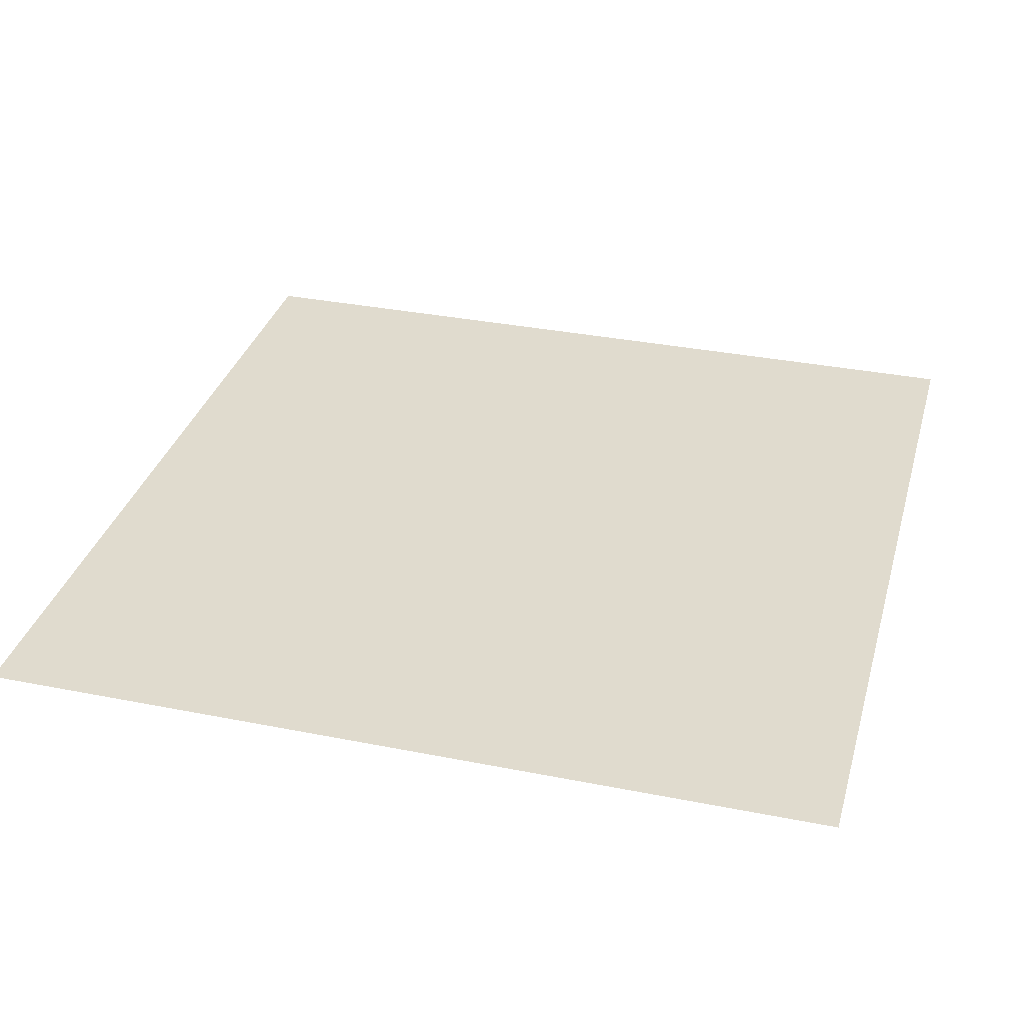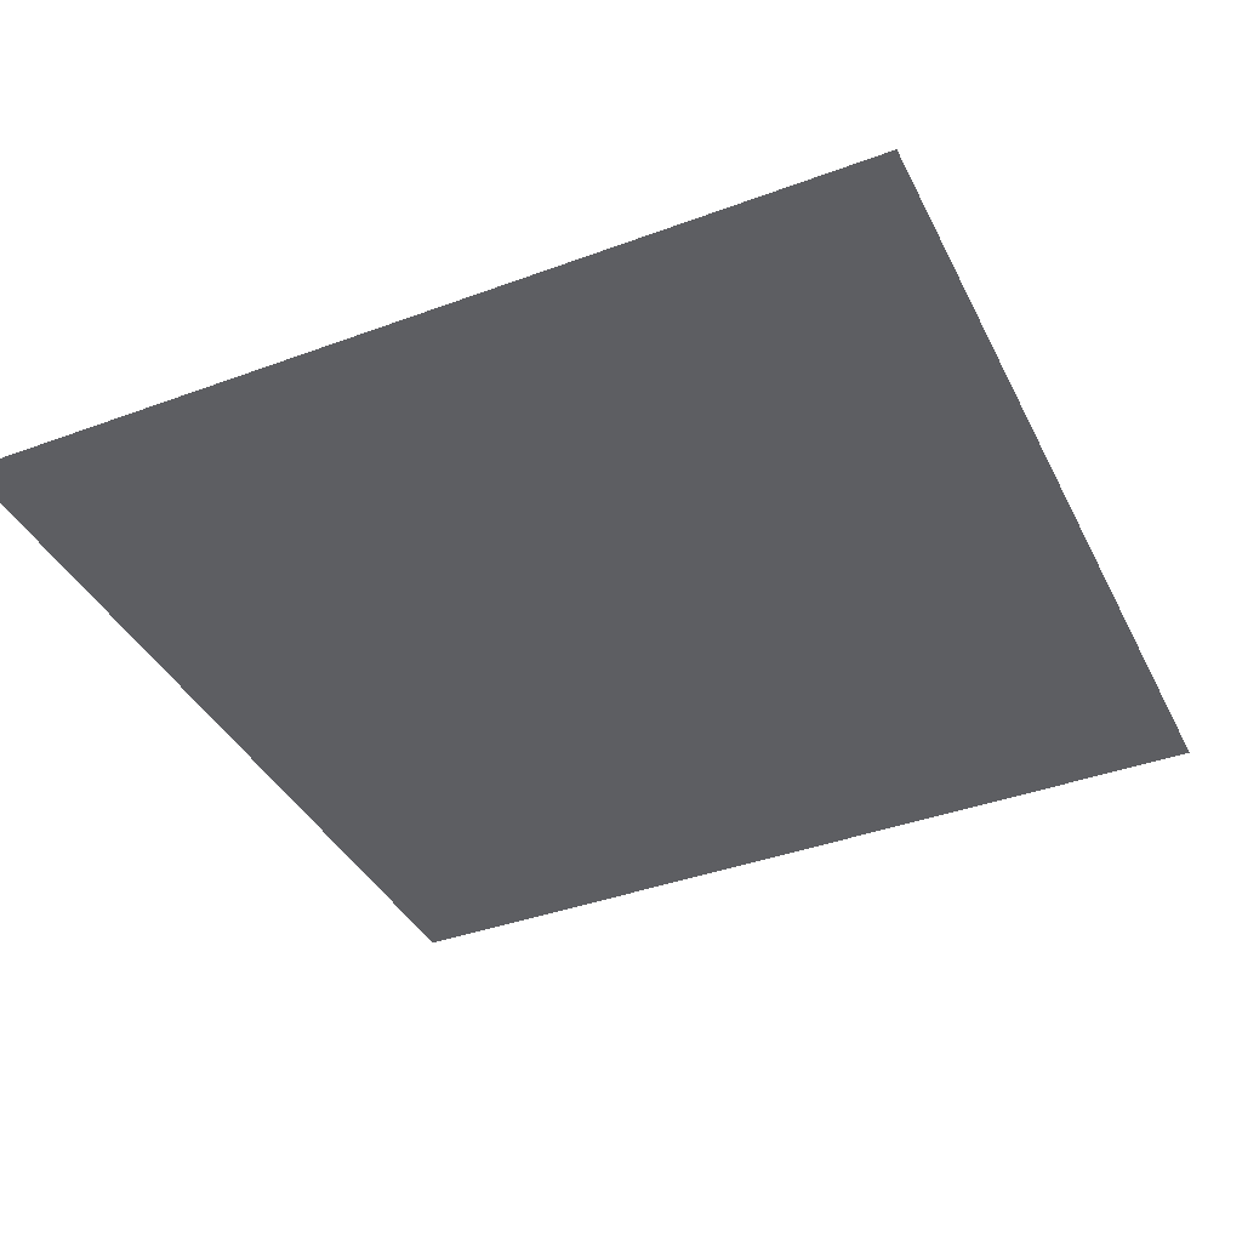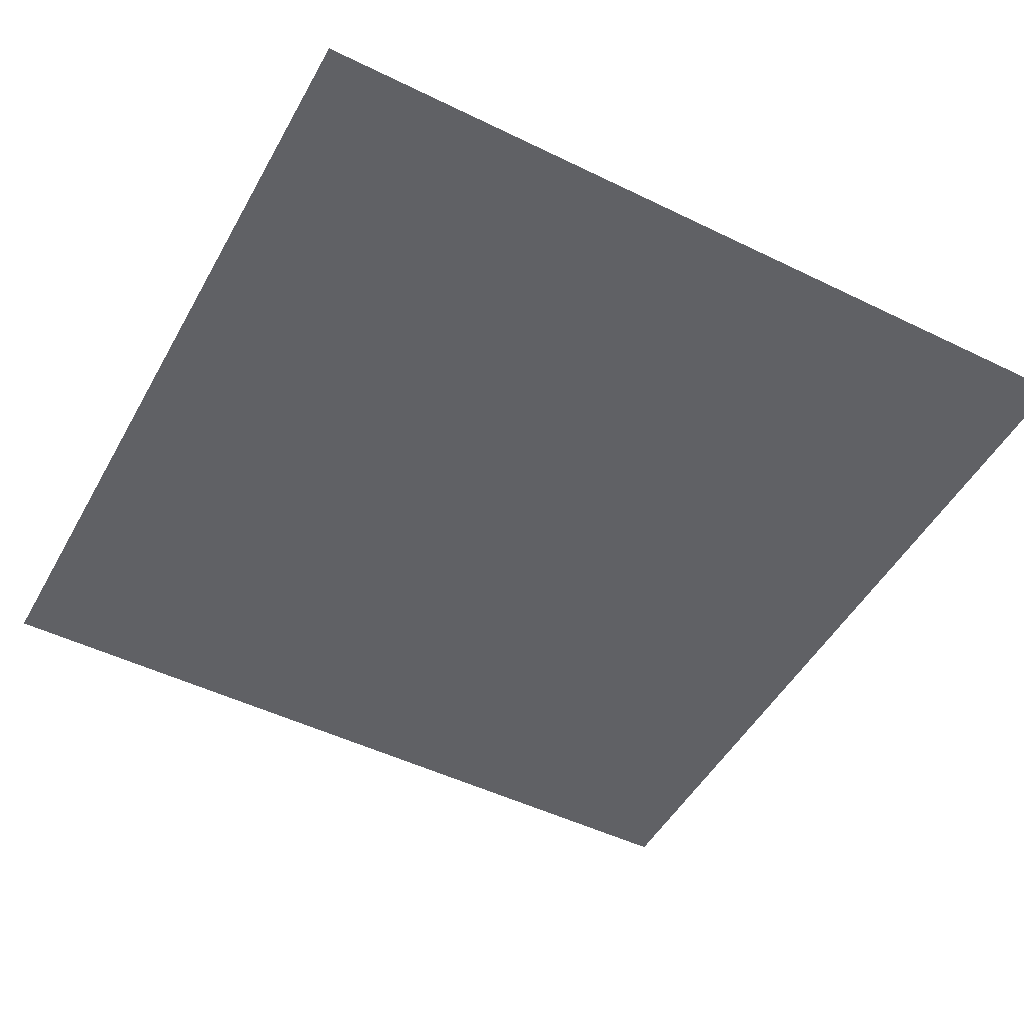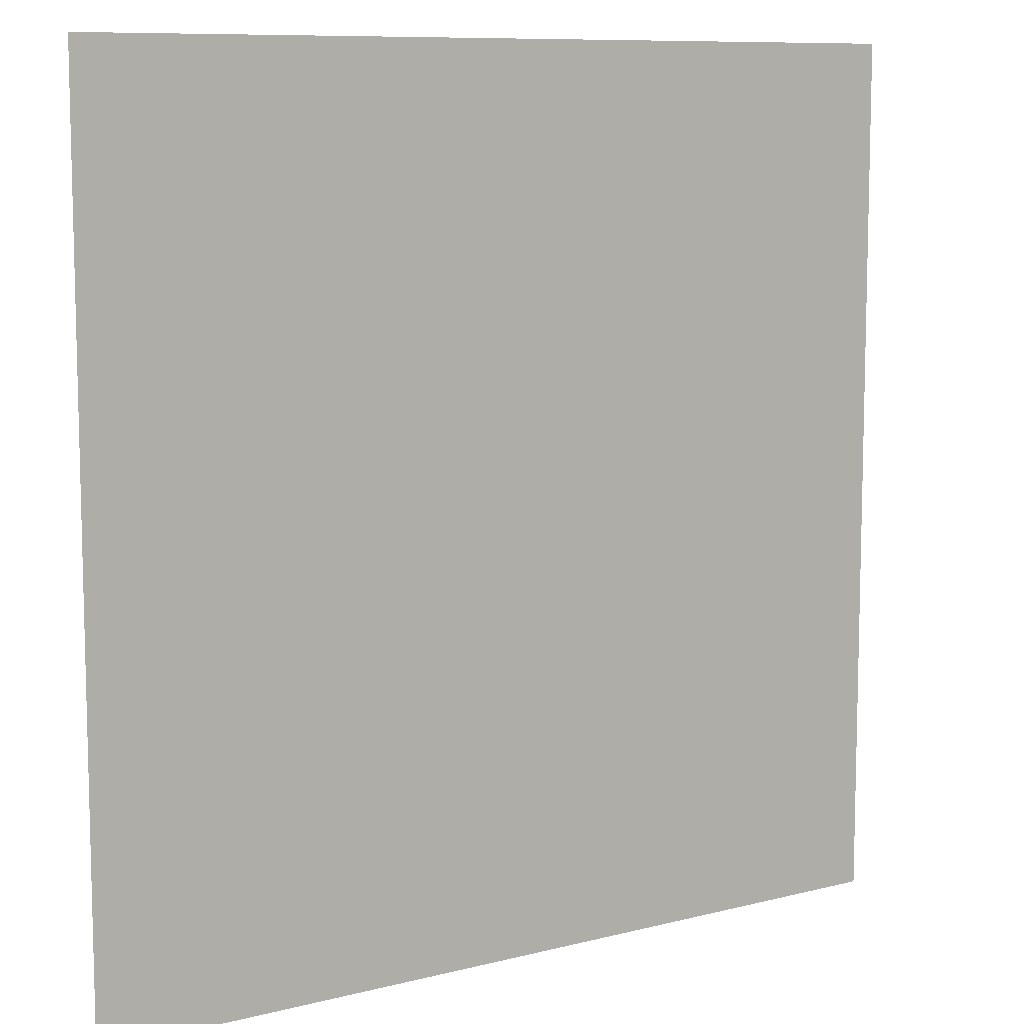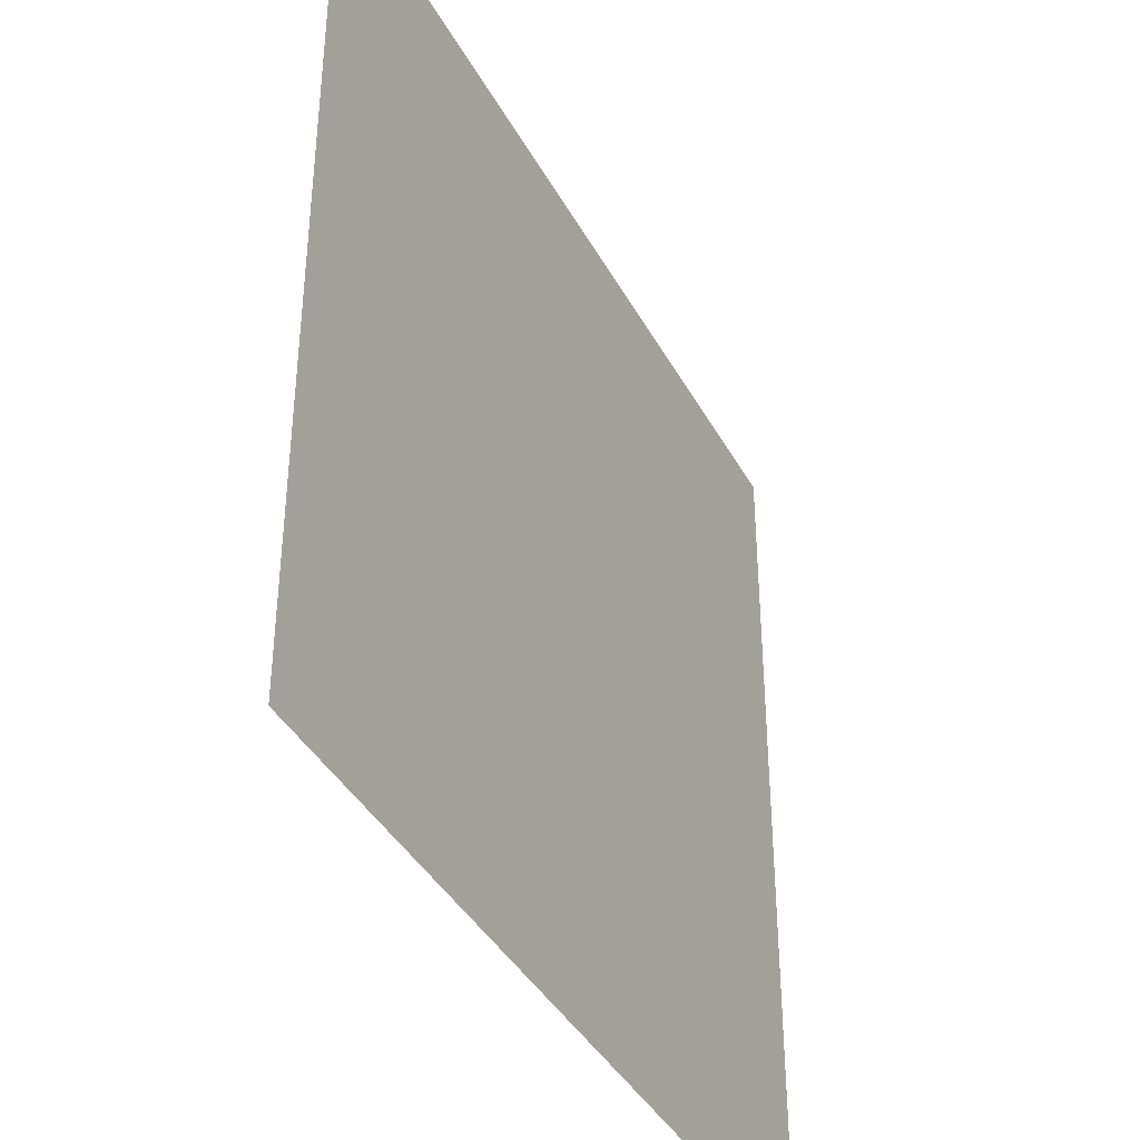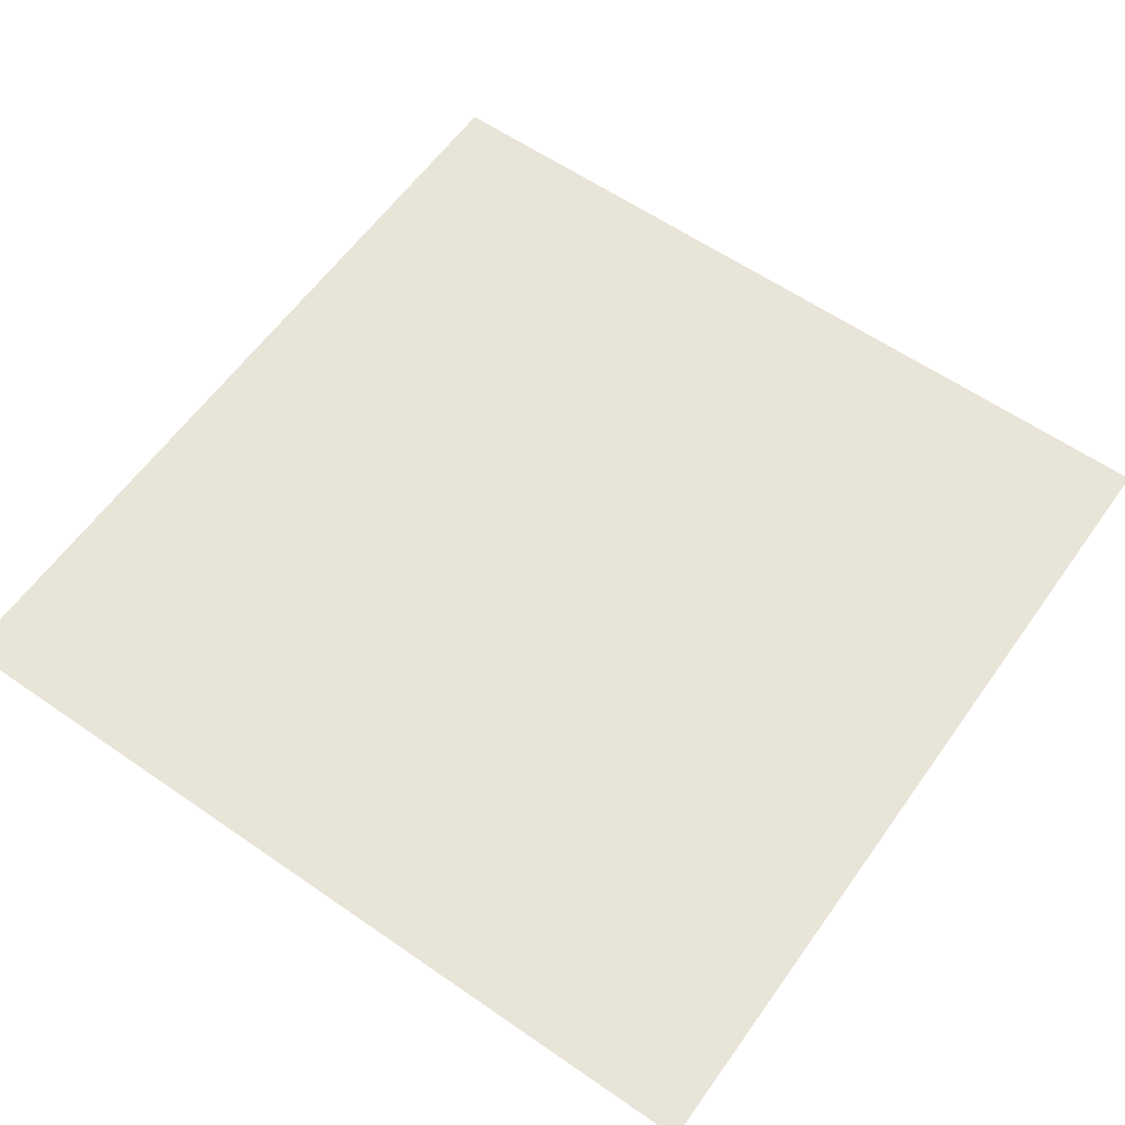
<metadata>
{"format":"obj","ext":"obj","renderer":"f3d","projection":"perspective","resolution":1024,"background":"white","views":[{"elev":33.6,"azim":-74.8,"up":"+Z"},{"elev":-39.0,"azim":24.8,"up":"+Z"},{"elev":-49.5,"azim":-118.3,"up":"+Z"},{"elev":9.3,"azim":-34.0,"up":"+Y"},{"elev":-39.6,"azim":116.1,"up":"+Y"},{"elev":60.2,"azim":-54.7,"up":"+Z"}]}
</metadata>
<code>
v -480 -32 0
v -512 -32 0
v -512 0 0
v -480 0 0
v -448 -32 0
v -448 0 0
v -416 -32 0
v -416 0 0
v -384 -32 0
v -384 0 0
v -352 -32 0
v -352 0 0
v -320 -32 0
v -320 0 0
v -288 -32 0
v -288 0 0
v -256 -32 0
v -256 0 0
v -224 -32 0
v -224 0 0
v -192 -32 0
v -192 0 0
v -160 -32 0
v -160 0 0
v -128 -32 0
v -128 0 0
v -96 -32 0
v -96 0 0
v -64 -32 0
v -64 0 0
v -32 -32 0
v -32 0 0
v 0 -32 0
v 0 0 0
v -480 -64 0
v -512 -64 0
v -448 -64 0
v -416 -64 0
v -384 -64 0
v -352 -64 0
v -320 -64 0
v -288 -64 0
v -256 -64 0
v -224 -64 0
v -192 -64 0
v -160 -64 0
v -128 -64 0
v -96 -64 0
v -64 -64 0
v -32 -64 0
v 0 -64 0
v -480 -96 0
v -512 -96 0
v -448 -96 0
v -416 -96 0
v -384 -96 0
v -352 -96 0
v -320 -96 0
v -288 -96 0
v -256 -96 0
v -224 -96 0
v -192 -96 0
v -160 -96 0
v -128 -96 0
v -96 -96 0
v -64 -96 0
v -32 -96 0
v 0 -96 0
v -480 -128 0
v -512 -128 0
v -448 -128 0
v -416 -128 0
v -384 -128 0
v -352 -128 0
v -320 -128 0
v -288 -128 0
v -256 -128 0
v -224 -128 0
v -192 -128 0
v -160 -128 0
v -128 -128 0
v -96 -128 0
v -64 -128 0
v -32 -128 0
v 0 -128 0
v -480 -160 0
v -512 -160 0
v -448 -160 0
v -416 -160 0
v -384 -160 0
v -352 -160 0
v -320 -160 0
v -288 -160 0
v -256 -160 0
v -224 -160 0
v -192 -160 0
v -160 -160 0
v -128 -160 0
v -96 -160 0
v -64 -160 0
v -32 -160 0
v 0 -160 0
v -480 -192 0
v -512 -192 0
v -448 -192 0
v -416 -192 0
v -384 -192 0
v -352 -192 0
v -320 -192 0
v -288 -192 0
v -256 -192 0
v -224 -192 0
v -192 -192 0
v -160 -192 0
v -128 -192 0
v -96 -192 0
v -64 -192 0
v -32 -192 0
v 0 -192 0
v -480 -224 0
v -512 -224 0
v -448 -224 0
v -416 -224 0
v -384 -224 0
v -352 -224 0
v -320 -224 0
v -288 -224 0
v -256 -224 0
v -224 -224 0
v -192 -224 0
v -160 -224 0
v -128 -224 0
v -96 -224 0
v -64 -224 0
v -32 -224 0
v 0 -224 0
v -480 -256 0
v -512 -256 0
v -448 -256 0
v -416 -256 0
v -384 -256 0
v -352 -256 0
v -320 -256 0
v -288 -256 0
v -256 -256 0
v -224 -256 0
v -192 -256 0
v -160 -256 0
v -128 -256 0
v -96 -256 0
v -64 -256 0
v -32 -256 0
v 0 -256 0
v -480 -288 0
v -512 -288 0
v -448 -288 0
v -416 -288 0
v -384 -288 0
v -352 -288 0
v -320 -288 0
v -288 -288 0
v -256 -288 0
v -224 -288 0
v -192 -288 0
v -160 -288 0
v -128 -288 0
v -96 -288 0
v -64 -288 0
v -32 -288 0
v 0 -288 0
v -480 -320 0
v -512 -320 0
v -448 -320 0
v -416 -320 0
v -384 -320 0
v -352 -320 0
v -320 -320 0
v -288 -320 0
v -256 -320 0
v -224 -320 0
v -192 -320 0
v -160 -320 0
v -128 -320 0
v -96 -320 0
v -64 -320 0
v -32 -320 0
v 0 -320 0
v -480 -352 0
v -512 -352 0
v -448 -352 0
v -416 -352 0
v -384 -352 0
v -352 -352 0
v -320 -352 0
v -288 -352 0
v -256 -352 0
v -224 -352 0
v -192 -352 0
v -160 -352 0
v -128 -352 0
v -96 -352 0
v -64 -352 0
v -32 -352 0
v 0 -352 0
v -480 -384 0
v -512 -384 0
v -448 -384 0
v -416 -384 0
v -384 -384 0
v -352 -384 0
v -320 -384 0
v -288 -384 0
v -256 -384 0
v -224 -384 0
v -192 -384 0
v -160 -384 0
v -128 -384 0
v -96 -384 0
v -64 -384 0
v -32 -384 0
v 0 -384 0
v -480 -416 0
v -512 -416 0
v -448 -416 0
v -416 -416 0
v -384 -416 0
v -352 -416 0
v -320 -416 0
v -288 -416 0
v -256 -416 0
v -224 -416 0
v -192 -416 0
v -160 -416 0
v -128 -416 0
v -96 -416 0
v -64 -416 0
v -32 -416 0
v 0 -416 0
v -480 -448 0
v -512 -448 0
v -448 -448 0
v -416 -448 0
v -384 -448 0
v -352 -448 0
v -320 -448 0
v -288 -448 0
v -256 -448 0
v -224 -448 0
v -192 -448 0
v -160 -448 0
v -128 -448 0
v -96 -448 0
v -64 -448 0
v -32 -448 0
v 0 -448 0
v -480 -480 0
v -512 -480 0
v -448 -480 0
v -416 -480 0
v -384 -480 0
v -352 -480 0
v -320 -480 0
v -288 -480 0
v -256 -480 0
v -224 -480 0
v -192 -480 0
v -160 -480 0
v -128 -480 0
v -96 -480 0
v -64 -480 0
v -32 -480 0
v 0 -480 0
v -480 -512 0
v -512 -512 0
v -448 -512 0
v -416 -512 0
v -384 -512 0
v -352 -512 0
v -320 -512 0
v -288 -512 0
v -256 -512 0
v -224 -512 0
v -192 -512 0
v -160 -512 0
v -128 -512 0
v -96 -512 0
v -64 -512 0
v -32 -512 0
v 0 -512 0
g mesh_0001
f 1 2 3 4
f 5 1 4 6
f 7 5 6 8
f 9 7 8 10
f 11 9 10 12
f 13 11 12 14
f 15 13 14 16
f 17 15 16 18
f 19 17 18 20
f 21 19 20 22
f 23 21 22 24
f 25 23 24 26
f 27 25 26 28
f 29 27 28 30
f 31 29 30 32
f 33 31 32 34
f 35 36 2 1
f 37 35 1 5
f 38 37 5 7
f 39 38 7 9
f 40 39 9 11
f 41 40 11 13
f 42 41 13 15
f 43 42 15 17
f 44 43 17 19
f 45 44 19 21
f 46 45 21 23
f 47 46 23 25
f 48 47 25 27
f 49 48 27 29
f 50 49 29 31
f 51 50 31 33
f 52 53 36 35
f 54 52 35 37
f 55 54 37 38
f 56 55 38 39
f 57 56 39 40
f 58 57 40 41
f 59 58 41 42
f 60 59 42 43
f 61 60 43 44
f 62 61 44 45
f 63 62 45 46
f 64 63 46 47
f 65 64 47 48
f 66 65 48 49
f 67 66 49 50
f 68 67 50 51
f 69 70 53 52
f 71 69 52 54
f 72 71 54 55
f 73 72 55 56
f 74 73 56 57
f 75 74 57 58
f 76 75 58 59
f 77 76 59 60
f 78 77 60 61
f 79 78 61 62
f 80 79 62 63
f 81 80 63 64
f 82 81 64 65
f 83 82 65 66
f 84 83 66 67
f 85 84 67 68
f 86 87 70 69
f 88 86 69 71
f 89 88 71 72
f 90 89 72 73
f 91 90 73 74
f 92 91 74 75
f 93 92 75 76
f 94 93 76 77
f 95 94 77 78
f 96 95 78 79
f 97 96 79 80
f 98 97 80 81
f 99 98 81 82
f 100 99 82 83
f 101 100 83 84
f 102 101 84 85
f 103 104 87 86
f 105 103 86 88
f 106 105 88 89
f 107 106 89 90
f 108 107 90 91
f 109 108 91 92
f 110 109 92 93
f 111 110 93 94
f 112 111 94 95
f 113 112 95 96
f 114 113 96 97
f 115 114 97 98
f 116 115 98 99
f 117 116 99 100
f 118 117 100 101
f 119 118 101 102
f 120 121 104 103
f 122 120 103 105
f 123 122 105 106
f 124 123 106 107
f 125 124 107 108
f 126 125 108 109
f 127 126 109 110
f 128 127 110 111
f 129 128 111 112
f 130 129 112 113
f 131 130 113 114
f 132 131 114 115
f 133 132 115 116
f 134 133 116 117
f 135 134 117 118
f 136 135 118 119
f 137 138 121 120
f 139 137 120 122
f 140 139 122 123
f 141 140 123 124
f 142 141 124 125
f 143 142 125 126
f 144 143 126 127
f 145 144 127 128
f 146 145 128 129
f 147 146 129 130
f 148 147 130 131
f 149 148 131 132
f 150 149 132 133
f 151 150 133 134
f 152 151 134 135
f 153 152 135 136
f 154 155 138 137
f 156 154 137 139
f 157 156 139 140
f 158 157 140 141
f 159 158 141 142
f 160 159 142 143
f 161 160 143 144
f 162 161 144 145
f 163 162 145 146
f 164 163 146 147
f 165 164 147 148
f 166 165 148 149
f 167 166 149 150
f 168 167 150 151
f 169 168 151 152
f 170 169 152 153
f 171 172 155 154
f 173 171 154 156
f 174 173 156 157
f 175 174 157 158
f 176 175 158 159
f 177 176 159 160
f 178 177 160 161
f 179 178 161 162
f 180 179 162 163
f 181 180 163 164
f 182 181 164 165
f 183 182 165 166
f 184 183 166 167
f 185 184 167 168
f 186 185 168 169
f 187 186 169 170
f 188 189 172 171
f 190 188 171 173
f 191 190 173 174
f 192 191 174 175
f 193 192 175 176
f 194 193 176 177
f 195 194 177 178
f 196 195 178 179
f 197 196 179 180
f 198 197 180 181
f 199 198 181 182
f 200 199 182 183
f 201 200 183 184
f 202 201 184 185
f 203 202 185 186
f 204 203 186 187
f 205 206 189 188
f 207 205 188 190
f 208 207 190 191
f 209 208 191 192
f 210 209 192 193
f 211 210 193 194
f 212 211 194 195
f 213 212 195 196
f 214 213 196 197
f 215 214 197 198
f 216 215 198 199
f 217 216 199 200
f 218 217 200 201
f 219 218 201 202
f 220 219 202 203
f 221 220 203 204
f 222 223 206 205
f 224 222 205 207
f 225 224 207 208
f 226 225 208 209
f 227 226 209 210
f 228 227 210 211
f 229 228 211 212
f 230 229 212 213
f 231 230 213 214
f 232 231 214 215
f 233 232 215 216
f 234 233 216 217
f 235 234 217 218
f 236 235 218 219
f 237 236 219 220
f 238 237 220 221
f 239 240 223 222
f 241 239 222 224
f 242 241 224 225
f 243 242 225 226
f 244 243 226 227
f 245 244 227 228
f 246 245 228 229
f 247 246 229 230
f 248 247 230 231
f 249 248 231 232
f 250 249 232 233
f 251 250 233 234
f 252 251 234 235
f 253 252 235 236
f 254 253 236 237
f 255 254 237 238
f 256 257 240 239
f 258 256 239 241
f 259 258 241 242
f 260 259 242 243
f 261 260 243 244
f 262 261 244 245
f 263 262 245 246
f 264 263 246 247
f 265 264 247 248
f 266 265 248 249
f 267 266 249 250
f 268 267 250 251
f 269 268 251 252
f 270 269 252 253
f 271 270 253 254
f 272 271 254 255
f 273 274 257 256
f 275 273 256 258
f 276 275 258 259
f 277 276 259 260
f 278 277 260 261
f 279 278 261 262
f 280 279 262 263
f 281 280 263 264
f 282 281 264 265
f 283 282 265 266
f 284 283 266 267
f 285 284 267 268
f 286 285 268 269
f 287 286 269 270
f 288 287 270 271
f 289 288 271 272

</code>
